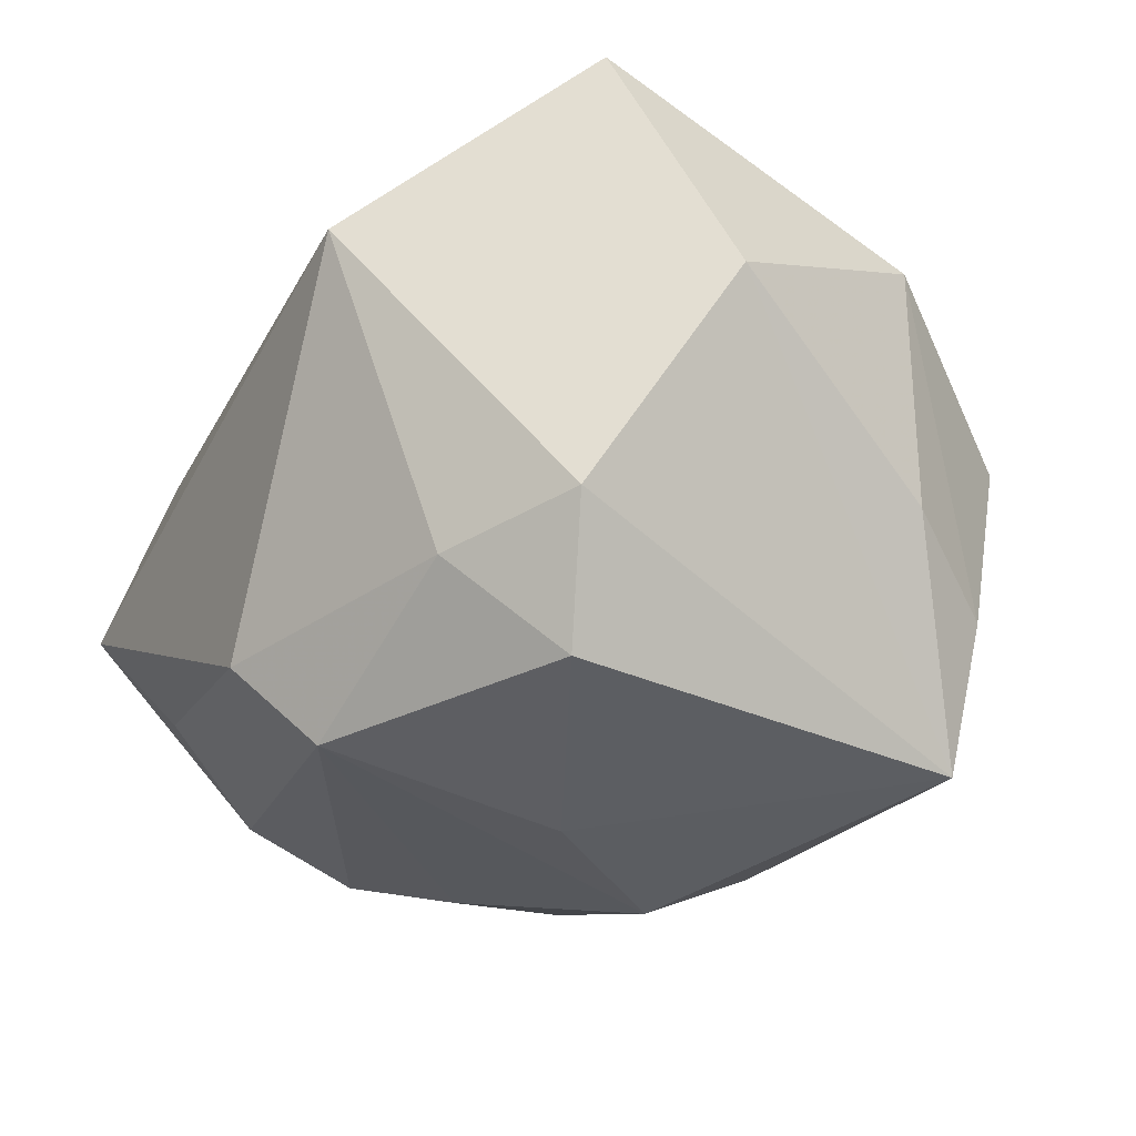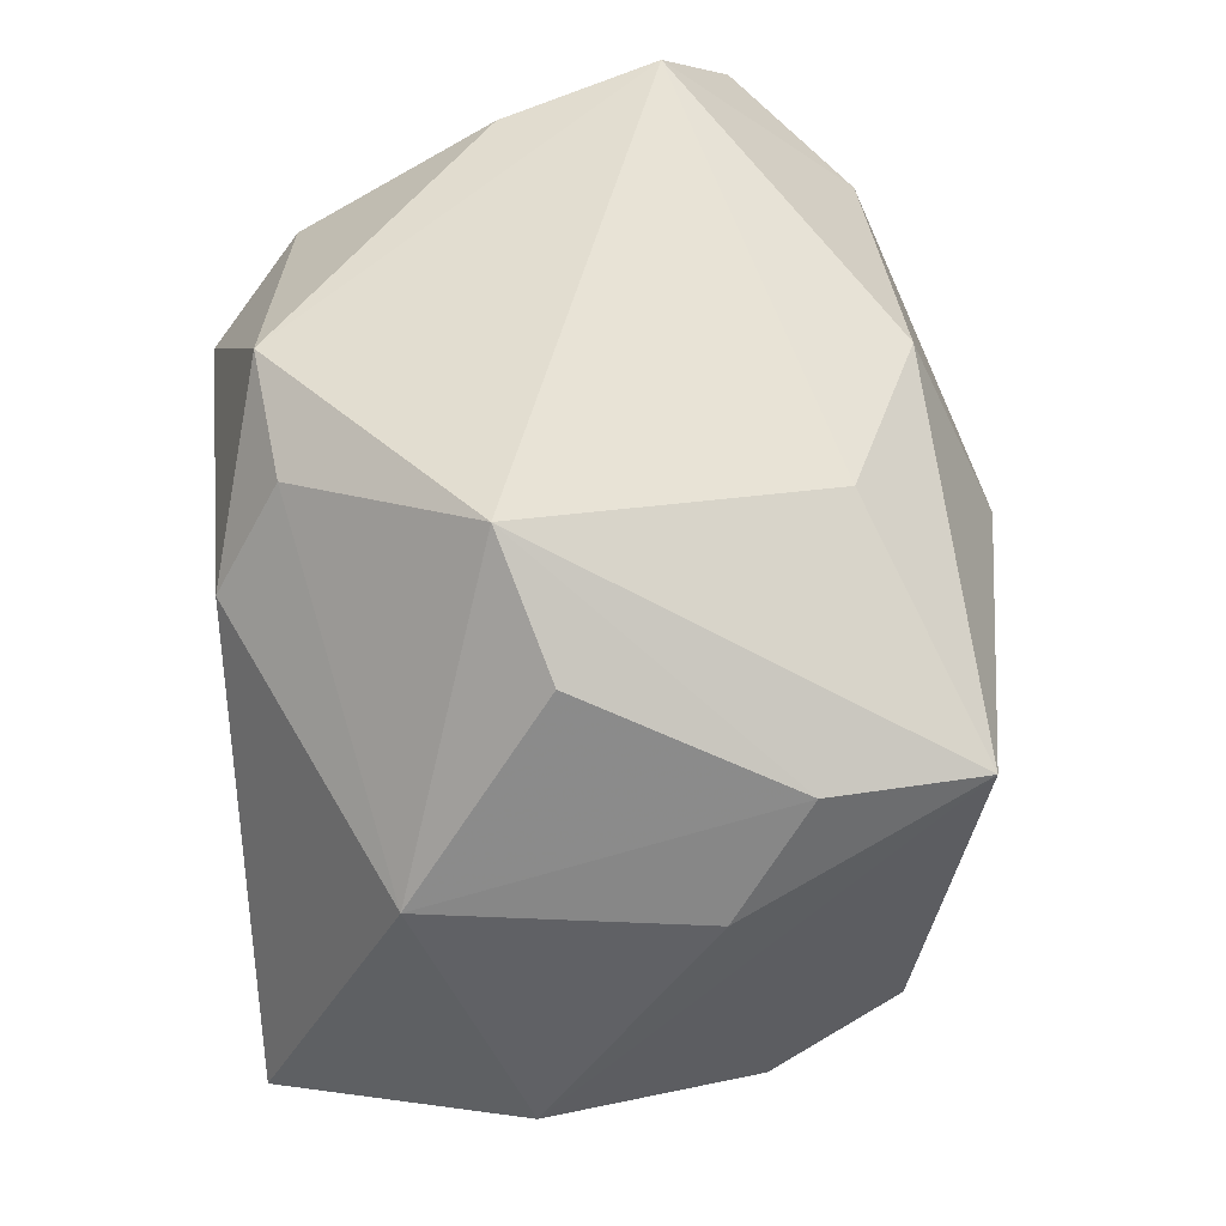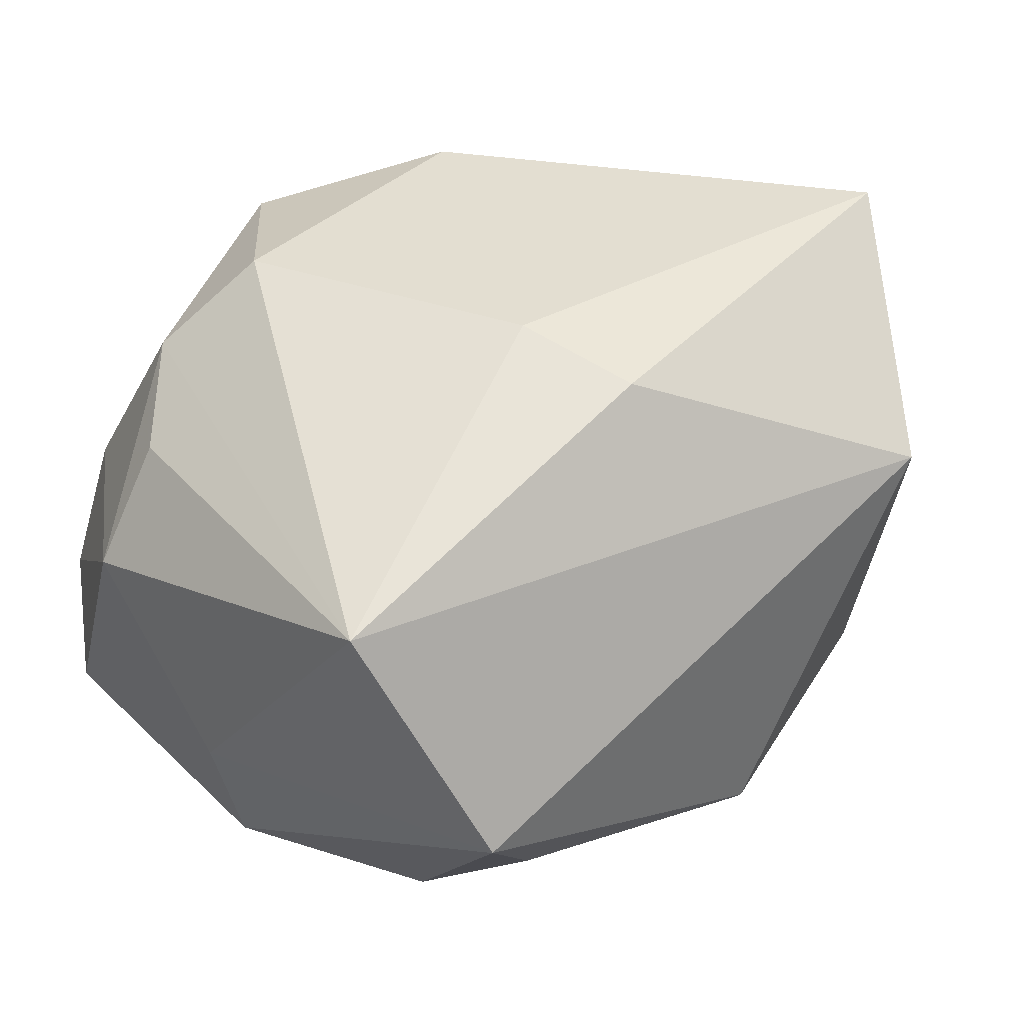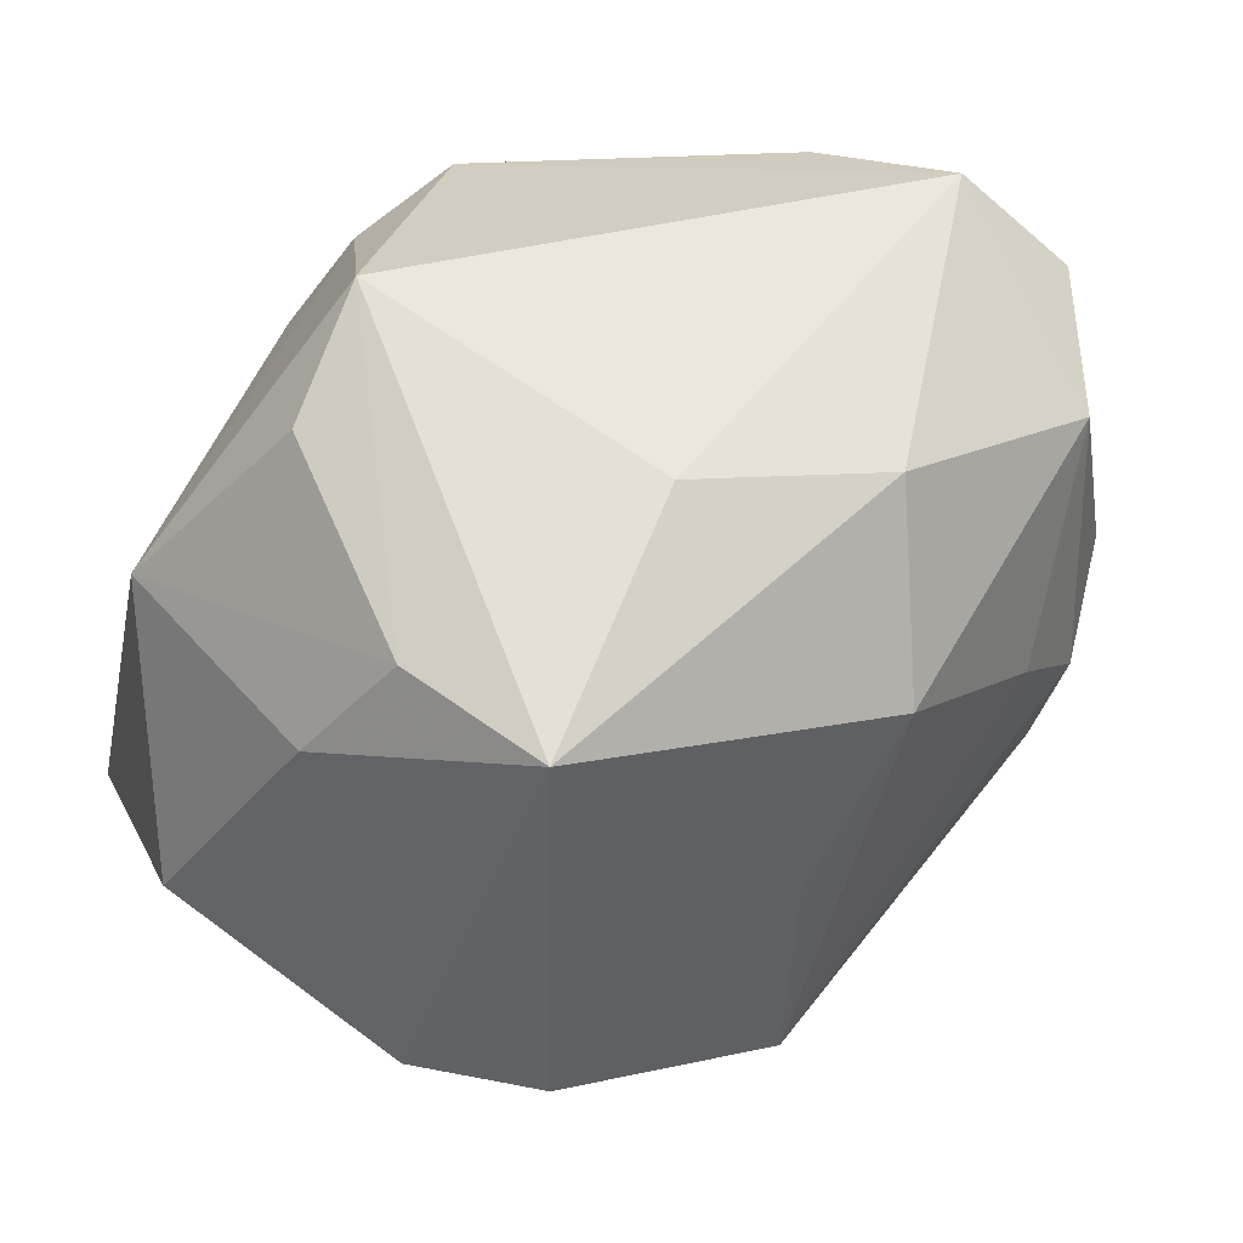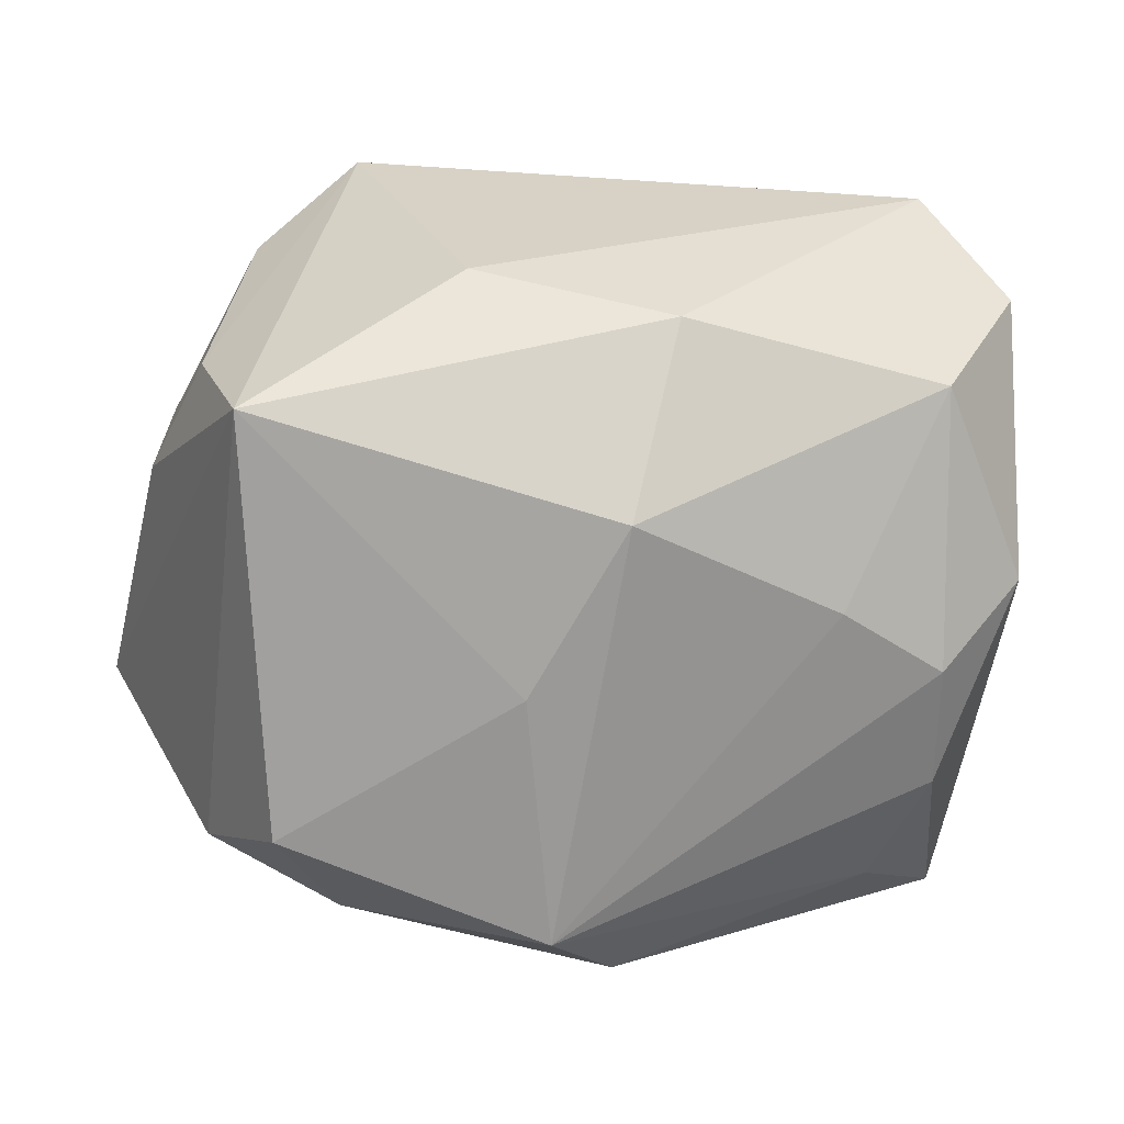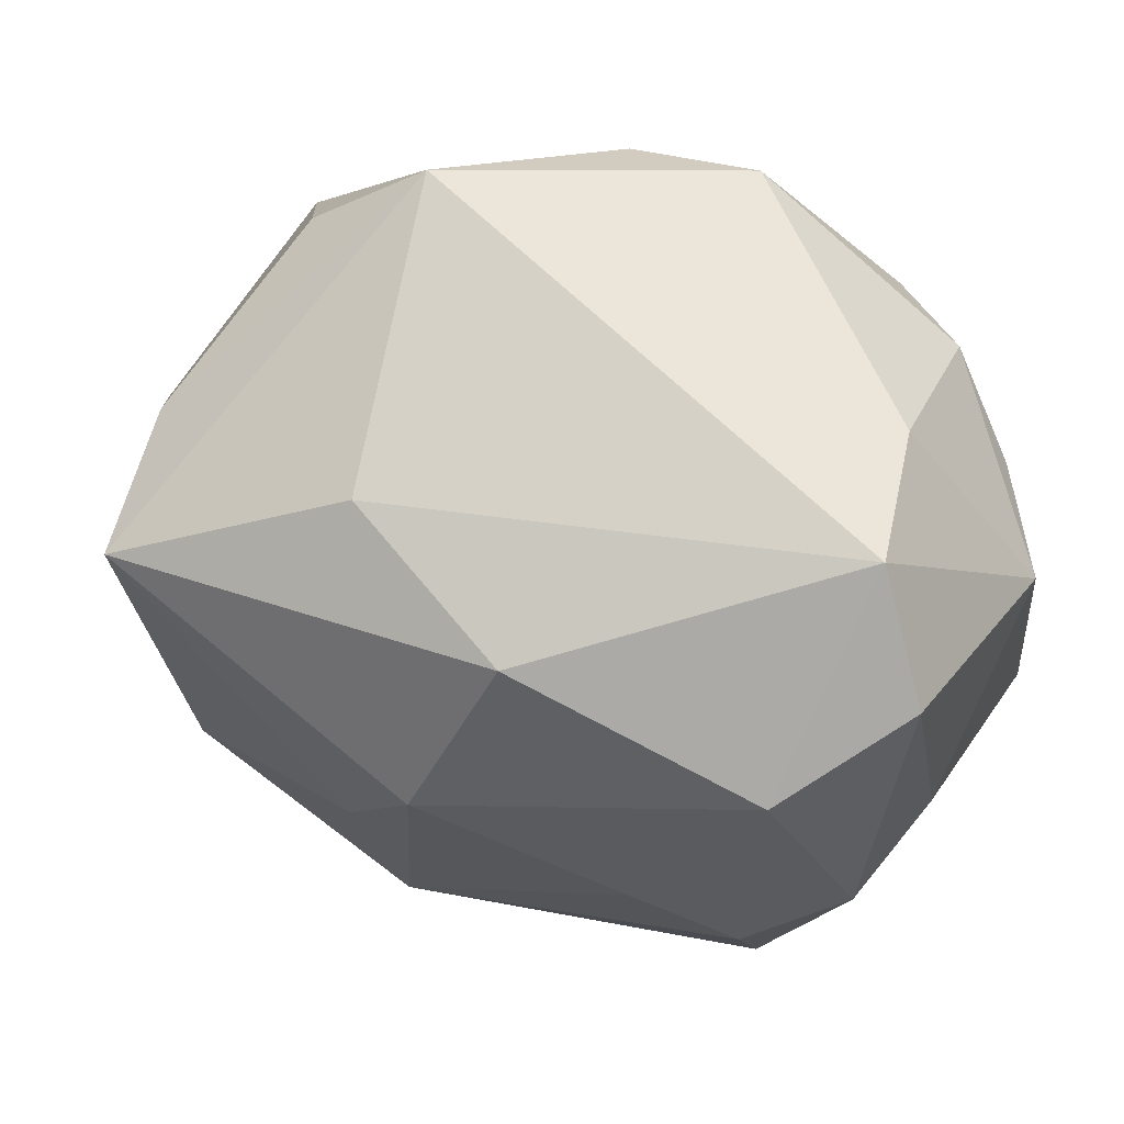
<metadata>
{"format":"obj","ext":"obj","renderer":"f3d","projection":"perspective","resolution":1024,"background":"white","views":[{"elev":-23.3,"azim":55.5,"up":"+Z"},{"elev":54.0,"azim":84.6,"up":"+Y"},{"elev":36.3,"azim":-45.9,"up":"+Z"},{"elev":38.1,"azim":137.1,"up":"+Y"},{"elev":11.0,"azim":171.1,"up":"+Y"},{"elev":59.6,"azim":-154.5,"up":"+Y"}]}
</metadata>
<code>
v -0.03388 0.02308 -0.01417
v 0.008103 -0.005398 -0.02826
v 0.005614 -0.02632 -0.02449
v 0.0174 0.03363 0.007916
v -0.004449 0.02324 -0.0244
v -0.004516 0.02766 0.02359
v 0.0004739 0.008364 -0.03103
v 0.03561 0.009858 -0.006374
v -0.007856 -0.01001 0.02773
v 0.02722 -0.01756 -0.02211
v 0.009432 0.01722 0.02766
v 0.01107 0.02652 -0.0176
v 0.02149 -0.02559 -0.01399
v 0.006503 0.02601 0.02234
v -0.0277 0.031 -0.008064
v 0.03341 0.01147 0.016
v 0.03092 -0.01677 0.02773
v -0.01686 0.0002698 -0.0273
v -0.03579 0.001846 -0.009832
v -0.02269 -0.02495 -0.01414
v -0.03685 -0.0193 0.01581
v -0.03685 0.01327 0.006188
v 0.03154 0.01891 -0.01267
v -0.01654 0.0144 0.02773
v -0.02612 0.01738 -0.02352
v -0.02399 0.01883 0.02066
v 0.03198 -0.01996 -0.01086
v -0.0005357 -0.03103 -0.01716
v 0.02956 0.017 -0.02546
v 0.02627 0.02662 0.004475
v -0.02572 -0.005264 -0.02475
v -0.005551 -0.02032 0.02548
v 0.03921 -0.009909 0.007501
v -0.02627 -0.01528 -0.02091
v -0.02476 0.0287 0.004757
v -0.03089 -0.02885 -0.004749
v -0.03326 0.001136 -0.02029
v 0.01728 -0.03359 0.01304
v -0.03087 0.01283 0.01568
f 22 15 1
f 5 29 7
f 35 15 22
f 22 26 35
f 39 26 22
f 22 21 39
f 39 21 26
f 32 17 9
f 9 21 32
f 19 21 22
f 22 1 19
f 36 21 19
f 33 29 8
f 23 29 4
f 4 30 23
f 23 8 29
f 12 5 15
f 12 15 4
f 29 5 12
f 4 29 12
f 3 34 31
f 27 29 33
f 27 10 29
f 2 3 7
f 2 10 3
f 7 29 2
f 29 10 2
f 6 35 26
f 4 15 6
f 15 35 6
f 20 34 3
f 3 28 20
f 36 34 20
f 20 28 36
f 38 21 36
f 38 32 21
f 36 28 38
f 17 32 38
f 33 17 38
f 38 27 33
f 7 3 18
f 3 31 18
f 4 6 14
f 14 6 11
f 11 6 24
f 9 17 24
f 17 11 24
f 24 6 26
f 24 21 9
f 26 21 24
f 16 11 17
f 16 14 11
f 16 30 4
f 4 14 16
f 16 17 33
f 33 8 16
f 16 23 30
f 8 23 16
f 13 28 3
f 13 38 28
f 27 38 13
f 3 10 13
f 10 27 13
f 37 31 34
f 37 34 36
f 36 19 37
f 37 19 1
f 25 18 31
f 31 37 25
f 25 37 1
f 7 18 25
f 25 5 7
f 25 1 15
f 15 5 25

</code>
